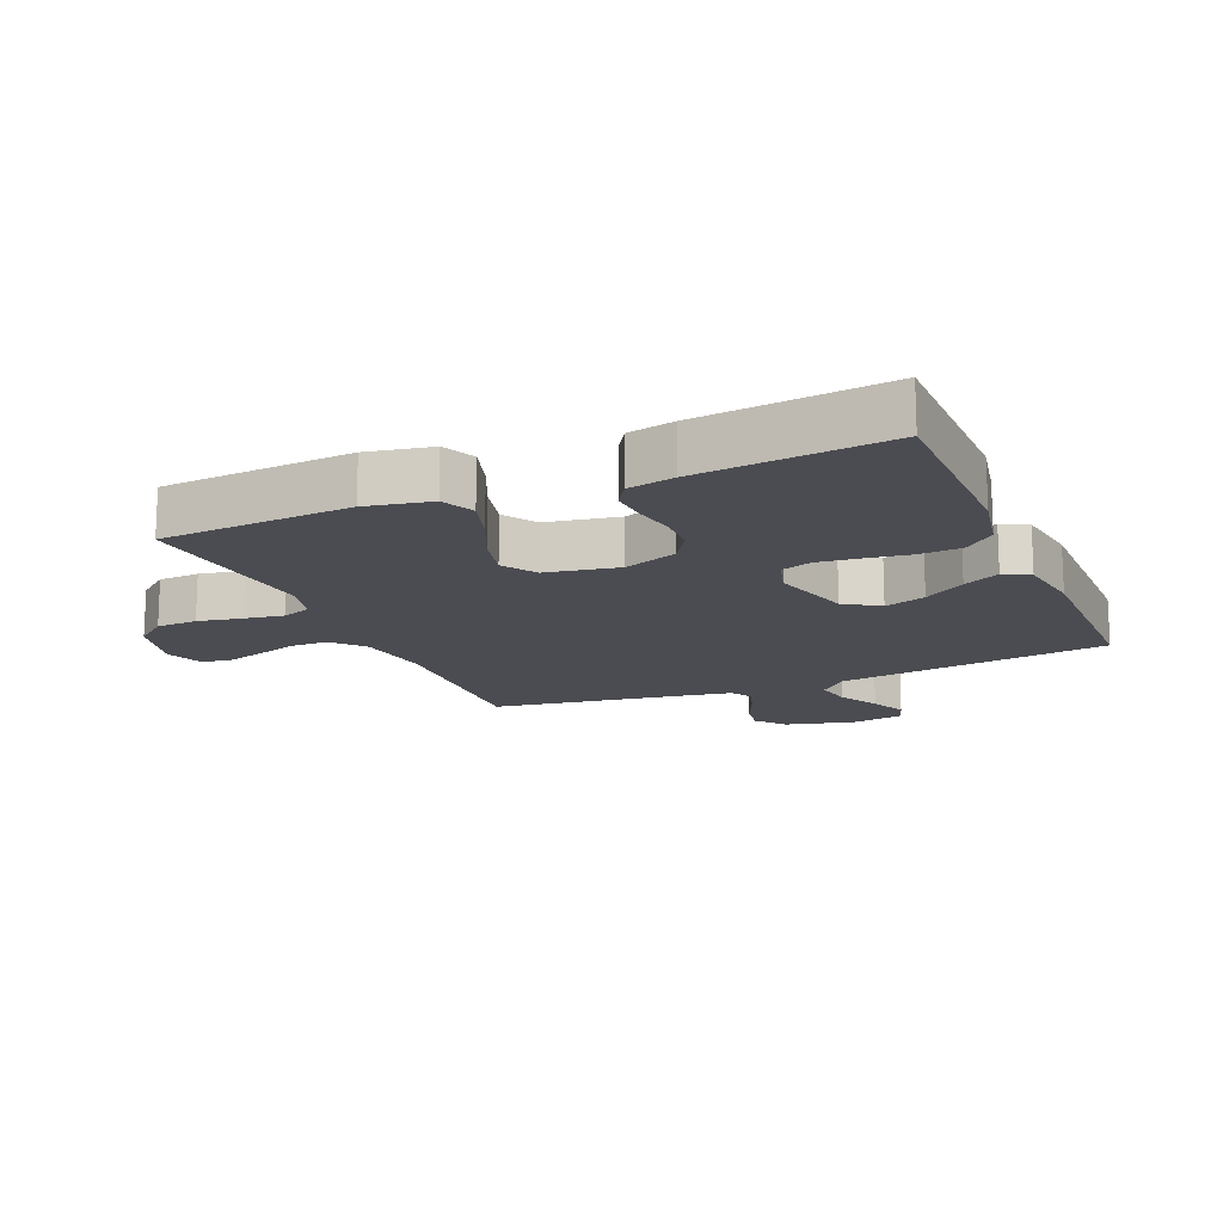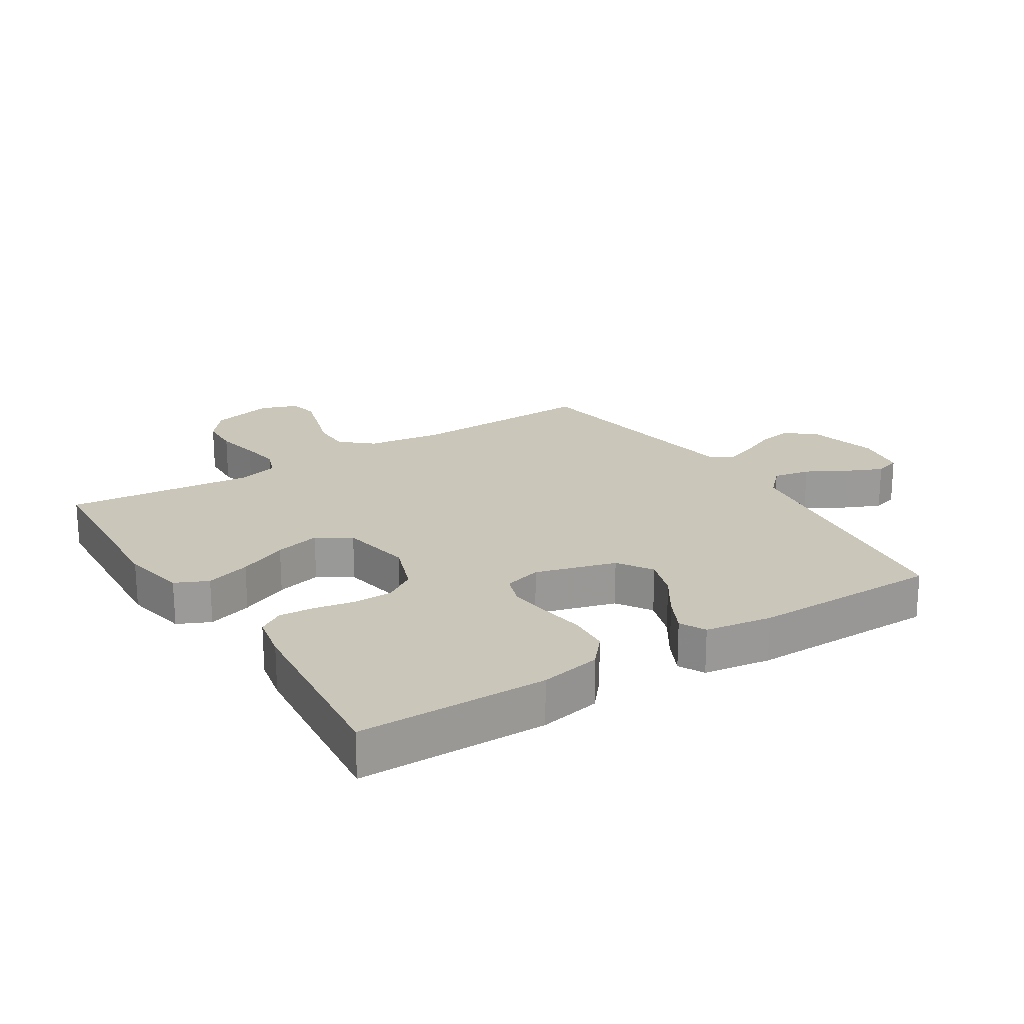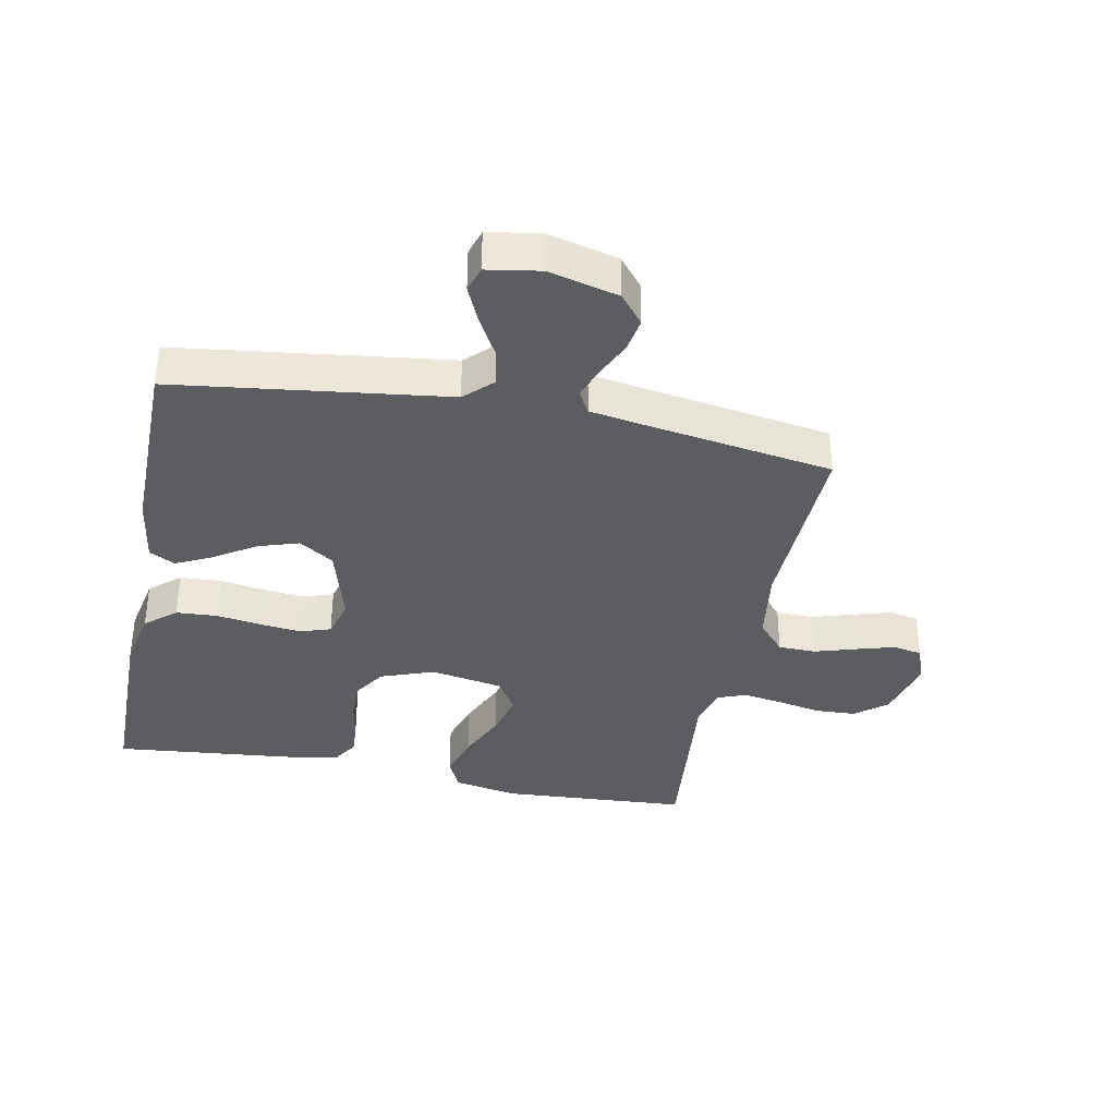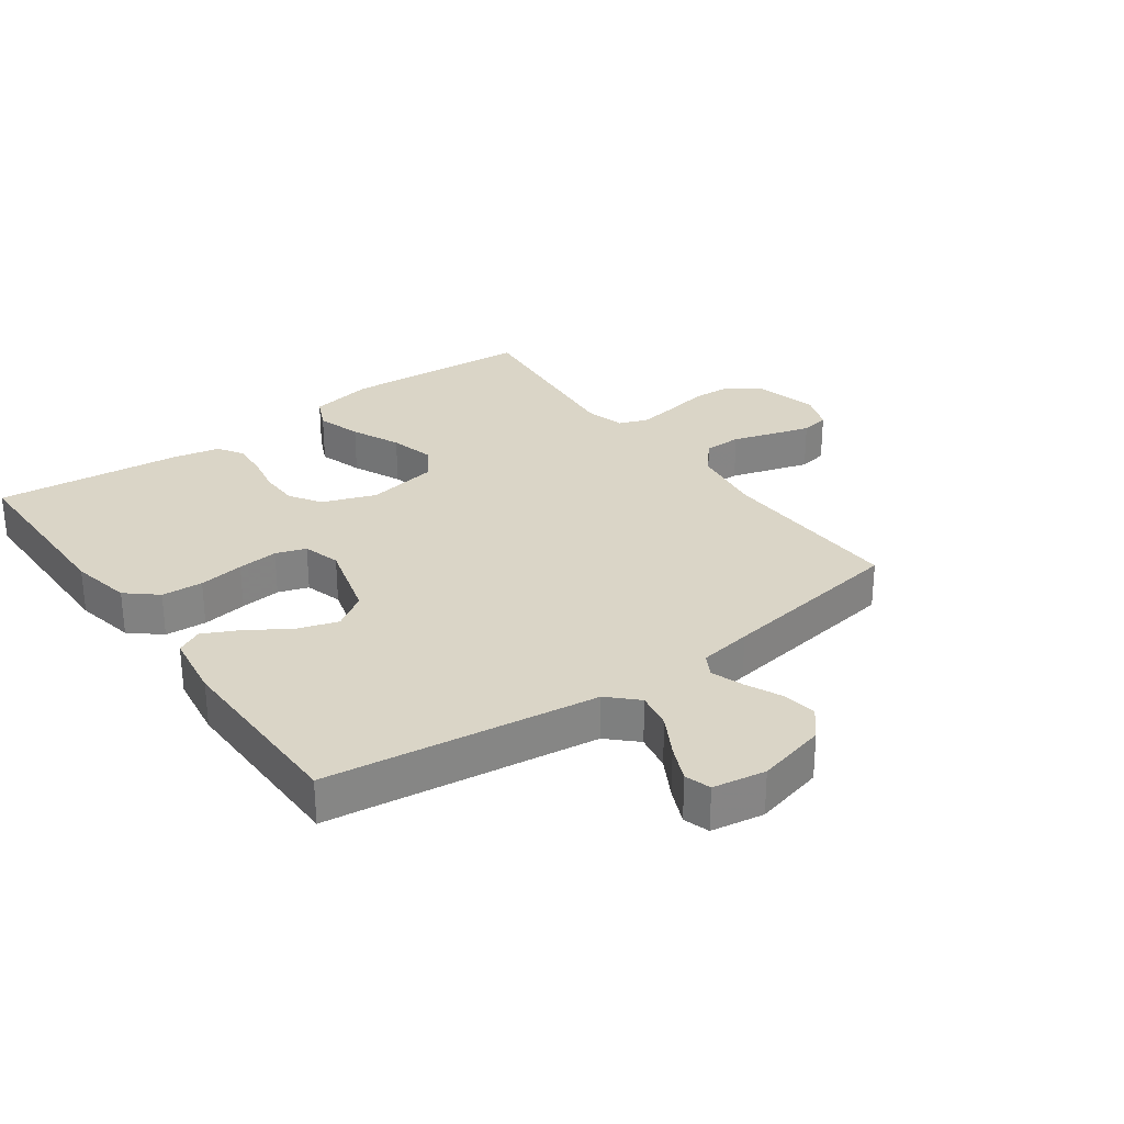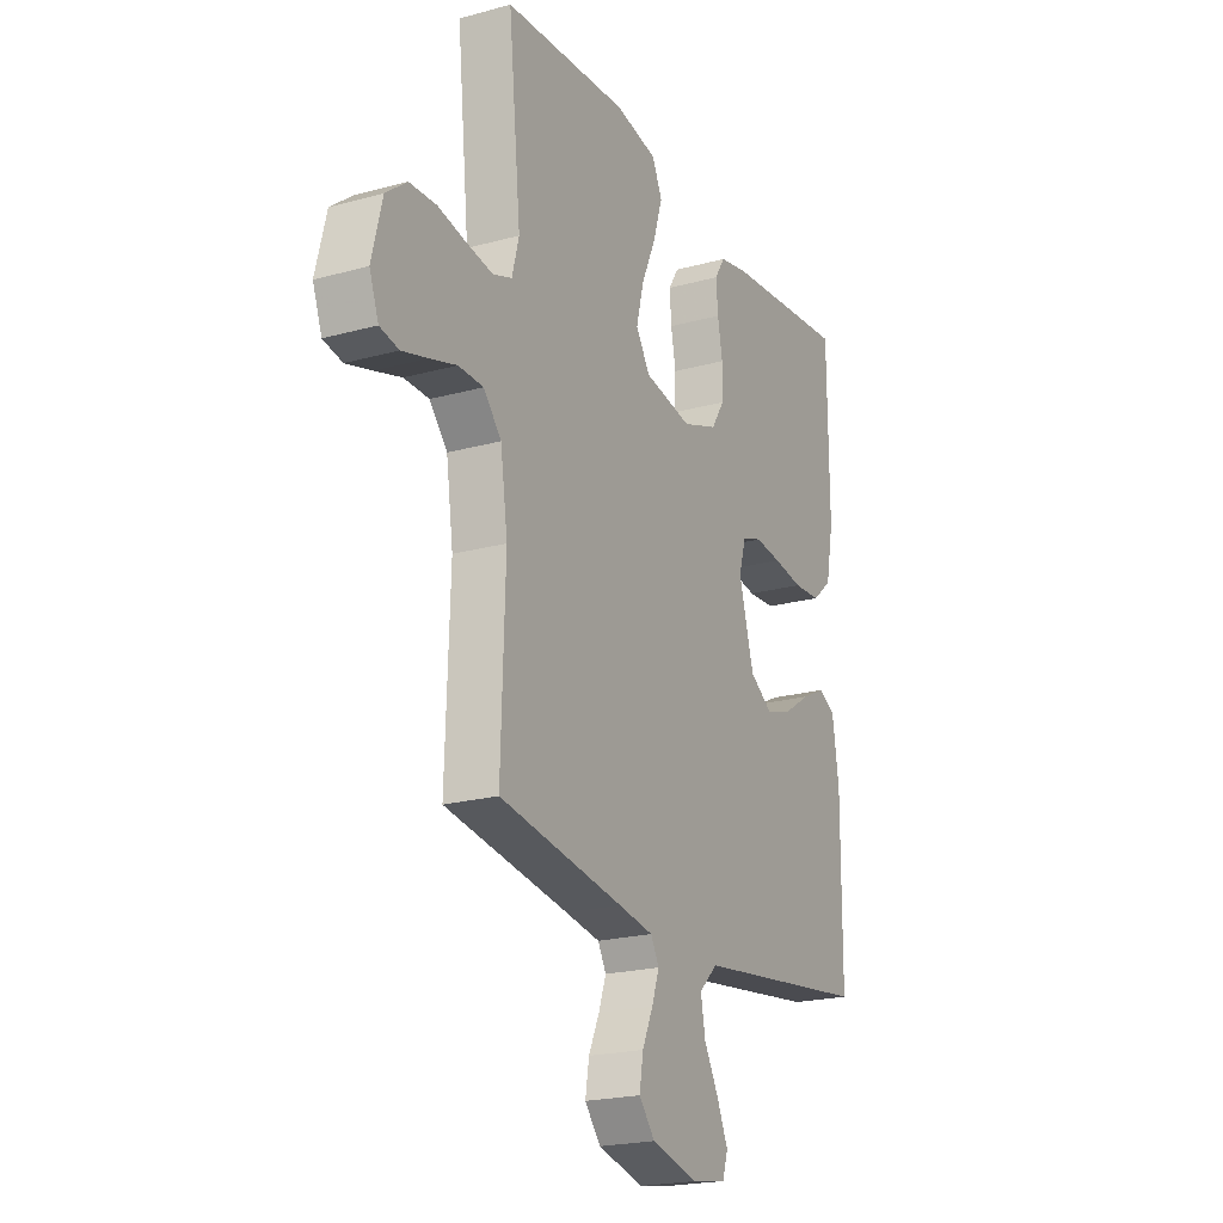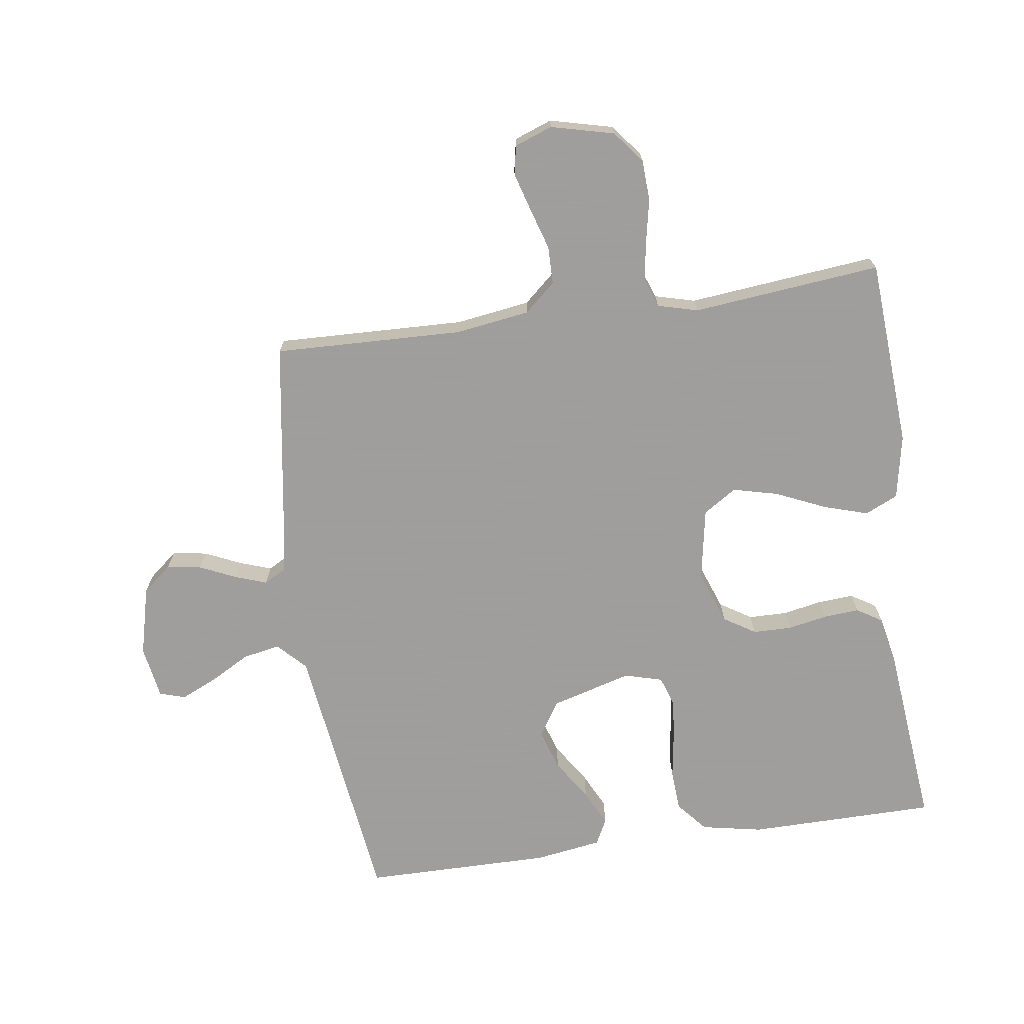
<metadata>
{"format":"obj","ext":"obj","renderer":"f3d","projection":"perspective","resolution":1024,"background":"white","views":[{"elev":-15.5,"azim":23.1,"up":"+Y"},{"elev":21.1,"azim":57.7,"up":"+Y"},{"elev":-36.5,"azim":168.8,"up":"+Y"},{"elev":29.0,"azim":144.2,"up":"+Y"},{"elev":-21.3,"azim":-63.9,"up":"+Z"},{"elev":-71.1,"azim":-81.8,"up":"+Y"}]}
</metadata>
<code>
v -0.5 0.07 -0.5
v -0.49 0.07 -0.2
v -0.507 0.07 -0.081
v -0.55 0.07 -0.032
v -0.61 0.07 -0.031
v -0.675 0.07 -0.051
v -0.737 0.07 -0.069
v -0.783 0.07 -0.06
v -0.805 0.07 0
v -0.78 0.07 0.1
v -0.73 0.07 0.14
v -0.665 0.07 0.143
v -0.595 0.07 0.129
v -0.533 0.07 0.119
v -0.487 0.07 0.136
v -0.47 0.07 0.2
v -0.5 0.07 0.5
v -0.2 0.07 0.519
v -0.098 0.07 0.499
v -0.074 0.07 0.447
v -0.096 0.07 0.376
v -0.131 0.07 0.298
v -0.149 0.07 0.226
v -0.115 0.07 0.173
v 0 0.07 0.152
v 0.085 0.07 0.183
v 0.117 0.07 0.233
v 0.118 0.07 0.295
v 0.106 0.07 0.358
v 0.102 0.07 0.415
v 0.127 0.07 0.455
v 0.2 0.07 0.47
v 0.5 0.07 0.5
v 0.502 0.07 0.2
v 0.483 0.07 0.103
v 0.435 0.07 0.062
v 0.369 0.07 0.058
v 0.297 0.07 0.069
v 0.232 0.07 0.076
v 0.184 0.07 0.06
v 0.167 0.07 0
v 0.203 0.07 -0.128
v 0.258 0.07 -0.164
v 0.323 0.07 -0.143
v 0.388 0.07 -0.101
v 0.445 0.07 -0.073
v 0.486 0.07 -0.094
v 0.502 0.07 -0.2
v 0.5 0.07 -0.5
v 0.2 0.07 -0.539
v 0.069 0.07 -0.556
v 0.025 0.07 -0.599
v 0.036 0.07 -0.658
v 0.071 0.07 -0.721
v 0.097 0.07 -0.779
v 0.084 0.07 -0.82
v 0 0.07 -0.834
v -0.111 0.07 -0.806
v -0.149 0.07 -0.76
v -0.14 0.07 -0.705
v -0.114 0.07 -0.648
v -0.096 0.07 -0.597
v -0.116 0.07 -0.561
v -0.2 0.07 -0.547
v -0.5 0 -0.5
v -0.49 0 -0.2
v -0.507 0 -0.081
v -0.55 0 -0.032
v -0.61 0 -0.031
v -0.675 0 -0.051
v -0.737 0 -0.069
v -0.783 0 -0.06
v -0.805 0 0
v -0.78 0 0.1
v -0.73 0 0.14
v -0.665 0 0.143
v -0.595 0 0.129
v -0.533 0 0.119
v -0.487 0 0.136
v -0.47 0 0.2
v -0.5 0 0.5
v -0.2 0 0.519
v -0.098 0 0.499
v -0.074 0 0.447
v -0.096 0 0.376
v -0.131 0 0.298
v -0.149 0 0.226
v -0.115 0 0.173
v 0 0 0.152
v 0.085 0 0.183
v 0.117 0 0.233
v 0.118 0 0.295
v 0.106 0 0.358
v 0.102 0 0.415
v 0.127 0 0.455
v 0.2 0 0.47
v 0.5 0 0.5
v 0.502 0 0.2
v 0.483 0 0.103
v 0.435 0 0.062
v 0.369 0 0.058
v 0.297 0 0.069
v 0.232 0 0.076
v 0.184 0 0.06
v 0.167 0 0
v 0.203 0 -0.128
v 0.258 0 -0.164
v 0.323 0 -0.143
v 0.388 0 -0.101
v 0.445 0 -0.073
v 0.486 0 -0.094
v 0.502 0 -0.2
v 0.5 0 -0.5
v 0.2 0 -0.539
v 0.069 0 -0.556
v 0.025 0 -0.599
v 0.036 0 -0.658
v 0.071 0 -0.721
v 0.097 0 -0.779
v 0.084 0 -0.82
v 0 0 -0.834
v -0.111 0 -0.806
v -0.149 0 -0.76
v -0.14 0 -0.705
v -0.114 0 -0.648
v -0.096 0 -0.597
v -0.116 0 -0.561
v -0.2 0 -0.547
f 59 60 61
f 58 59 61
f 57 58 61
f 56 57 61
f 55 56 61
f 54 55 61
f 53 54 61
f 52 53 61 62
f 51 52 62 63
f 51 63 64
f 50 51 64
f 49 50 64
f 48 49 64
f 47 48 64
f 46 47 64
f 45 46 64
f 44 45 64
f 36 37 38
f 35 36 38
f 34 35 38
f 33 34 38
f 32 33 38
f 31 32 38
f 30 31 38
f 29 30 38
f 28 29 38
f 27 28 38 39
f 26 27 39 40
f 20 21 22
f 19 20 22
f 18 19 22
f 17 18 22
f 16 17 22
f 15 16 22 23
f 14 15 23 24
f 11 12 13
f 10 11 13
f 9 10 13
f 8 9 13
f 7 8 13
f 6 7 13
f 5 6 13
f 4 5 13 14
f 14 24 25
f 4 14 25
f 3 4 25
f 43 44 64 1
f 26 40 41
f 25 26 41
f 3 25 41
f 2 3 41
f 2 41 42
f 1 2 42 43
f 125 124 123
f 125 123 122
f 125 122 121
f 125 121 120
f 125 120 119
f 125 119 118
f 125 118 117
f 126 125 117 116
f 127 126 116 115
f 128 127 115
f 128 115 114
f 128 114 113
f 128 113 112
f 128 112 111
f 128 111 110
f 128 110 109
f 128 109 108
f 102 101 100
f 102 100 99
f 102 99 98
f 102 98 97
f 102 97 96
f 102 96 95
f 102 95 94
f 102 94 93
f 102 93 92
f 103 102 92 91
f 104 103 91 90
f 86 85 84
f 86 84 83
f 86 83 82
f 86 82 81
f 86 81 80
f 87 86 80 79
f 88 87 79 78
f 77 76 75
f 77 75 74
f 77 74 73
f 77 73 72
f 77 72 71
f 77 71 70
f 77 70 69
f 78 77 69 68
f 89 88 78
f 89 78 68
f 89 68 67
f 65 128 108 107
f 105 104 90
f 105 90 89
f 105 89 67
f 105 67 66
f 106 105 66
f 107 106 66 65
f 1 65 66 2
f 2 66 67 3
f 3 67 68 4
f 4 68 69 5
f 5 69 70 6
f 6 70 71 7
f 7 71 72 8
f 8 72 73 9
f 9 73 74 10
f 10 74 75 11
f 11 75 76 12
f 12 76 77 13
f 13 77 78 14
f 14 78 79 15
f 15 79 80 16
f 16 80 81 17
f 17 81 82 18
f 18 82 83 19
f 19 83 84 20
f 20 84 85 21
f 21 85 86 22
f 22 86 87 23
f 23 87 88 24
f 24 88 89 25
f 25 89 90 26
f 26 90 91 27
f 27 91 92 28
f 28 92 93 29
f 29 93 94 30
f 30 94 95 31
f 31 95 96 32
f 32 96 97 33
f 33 97 98 34
f 34 98 99 35
f 35 99 100 36
f 36 100 101 37
f 37 101 102 38
f 38 102 103 39
f 39 103 104 40
f 40 104 105 41
f 41 105 106 42
f 42 106 107 43
f 43 107 108 44
f 44 108 109 45
f 45 109 110 46
f 46 110 111 47
f 47 111 112 48
f 48 112 113 49
f 49 113 114 50
f 50 114 115 51
f 51 115 116 52
f 52 116 117 53
f 53 117 118 54
f 54 118 119 55
f 55 119 120 56
f 56 120 121 57
f 57 121 122 58
f 58 122 123 59
f 59 123 124 60
f 60 124 125 61
f 61 125 126 62
f 62 126 127 63
f 63 127 128 64
f 64 128 65 1

</code>
